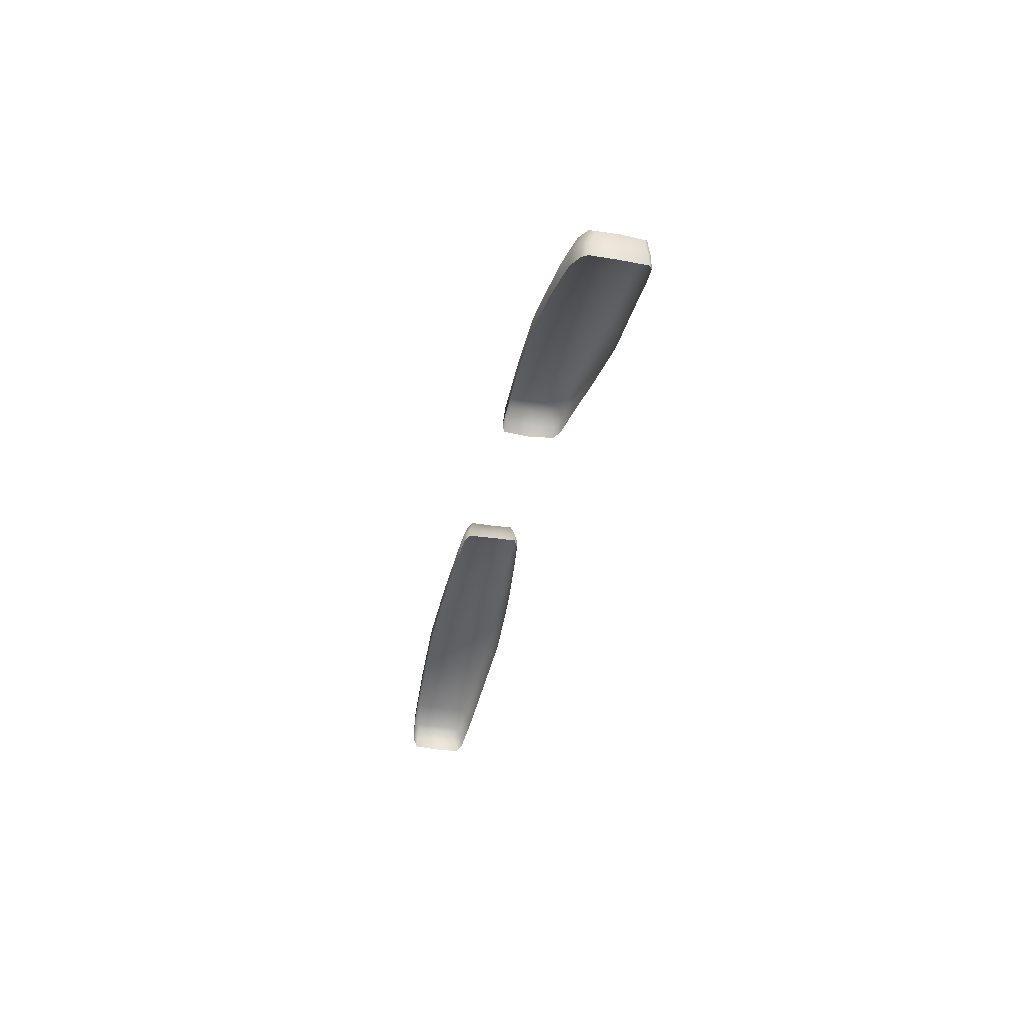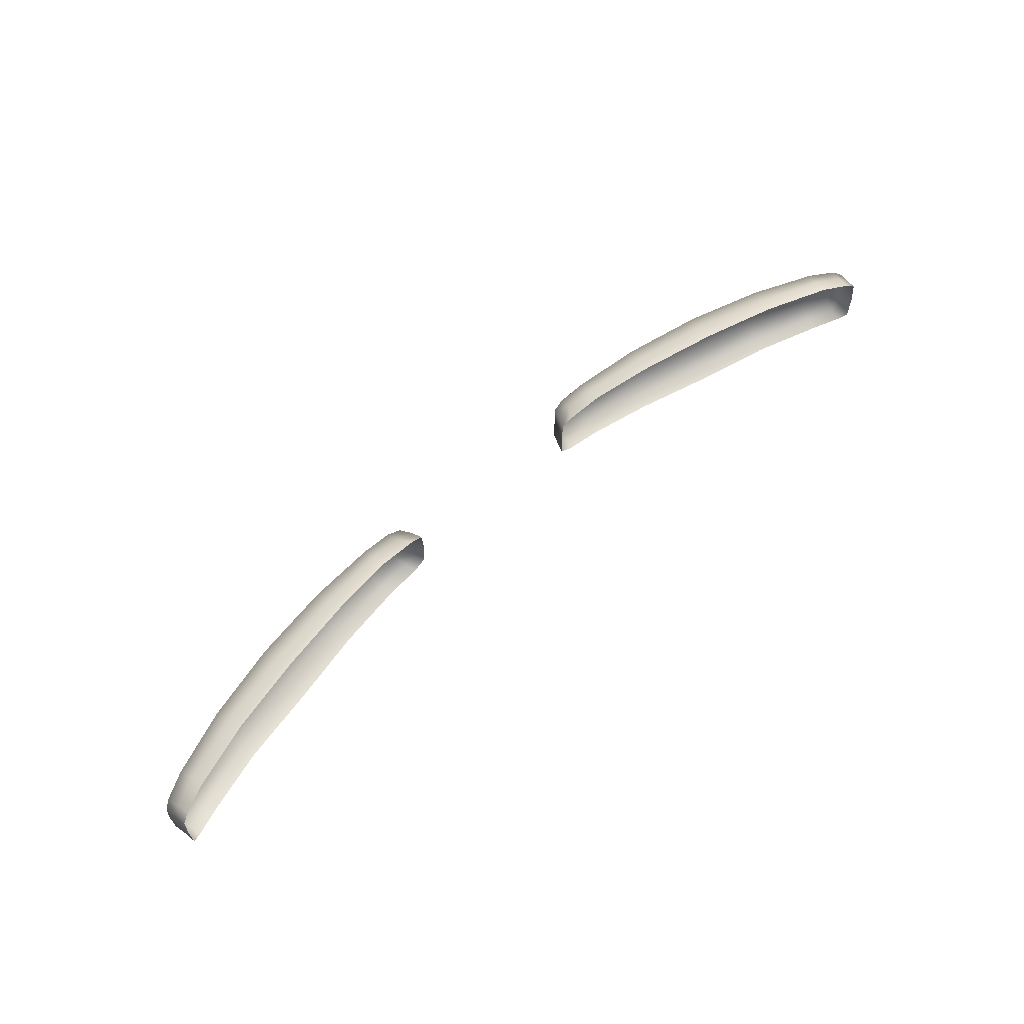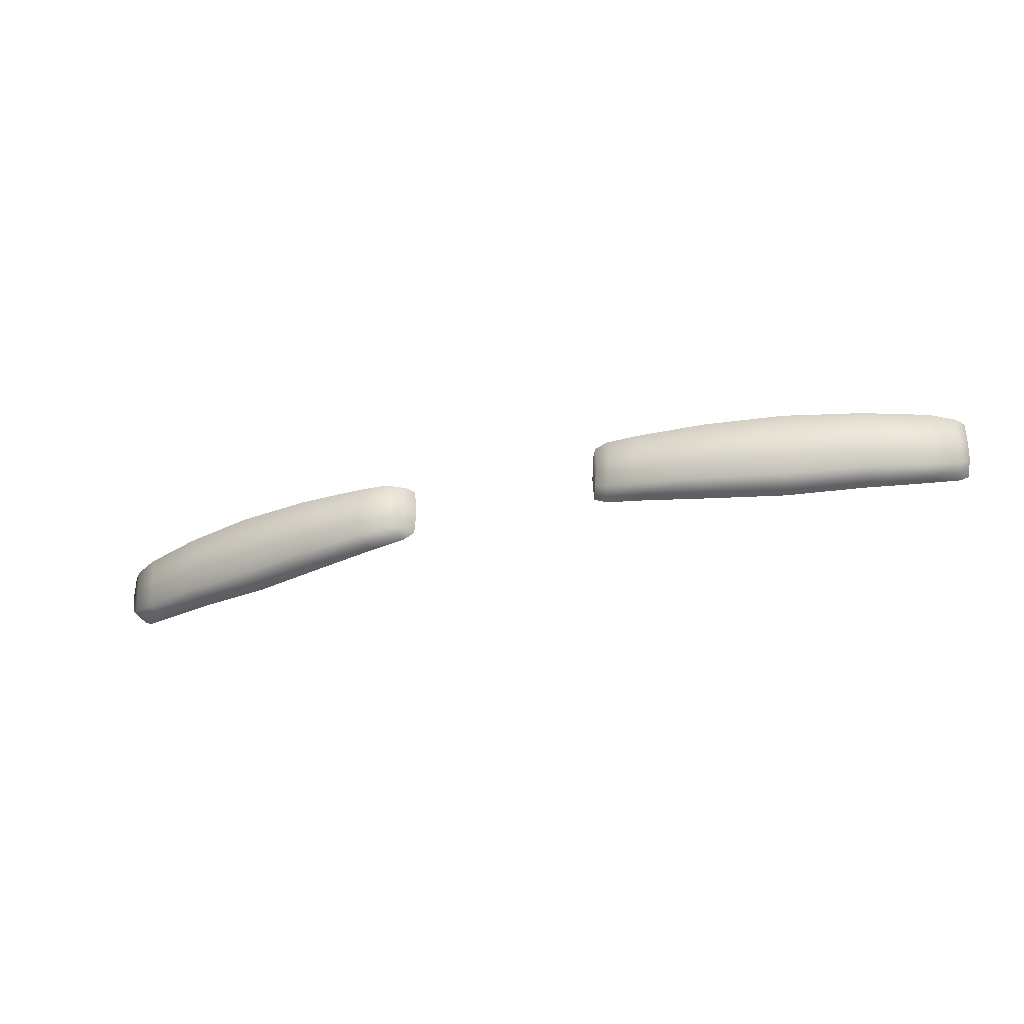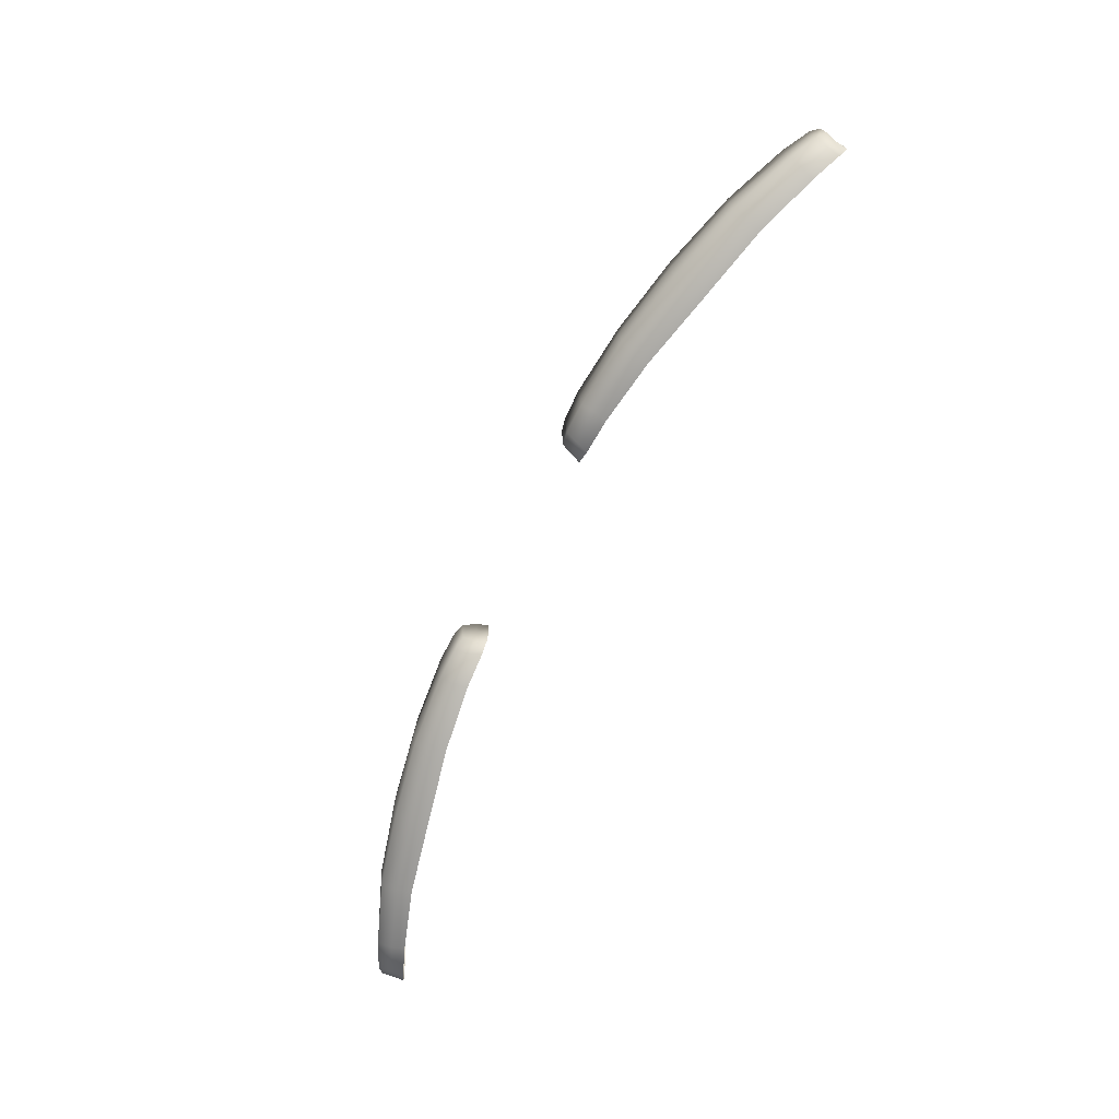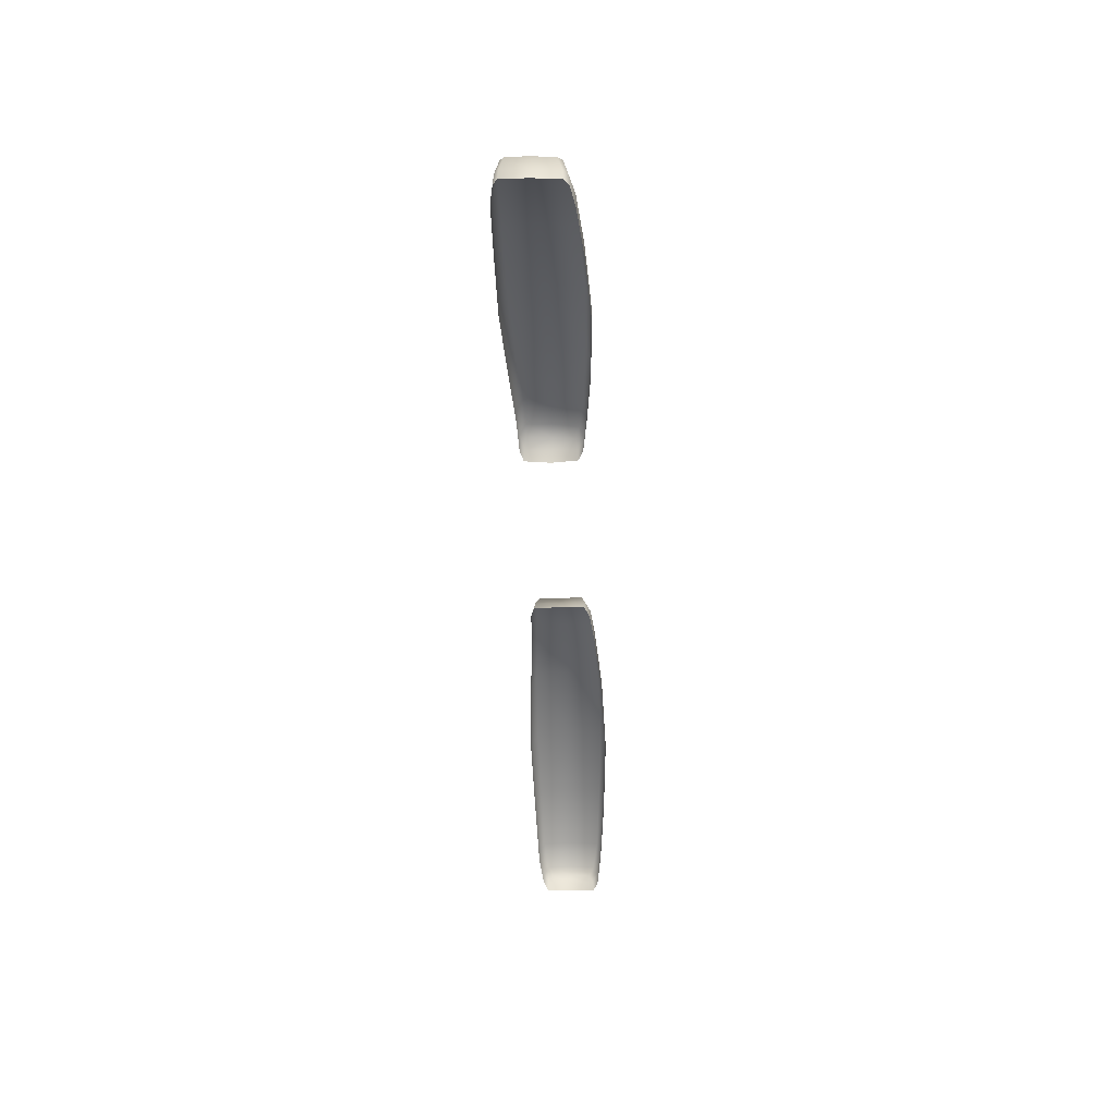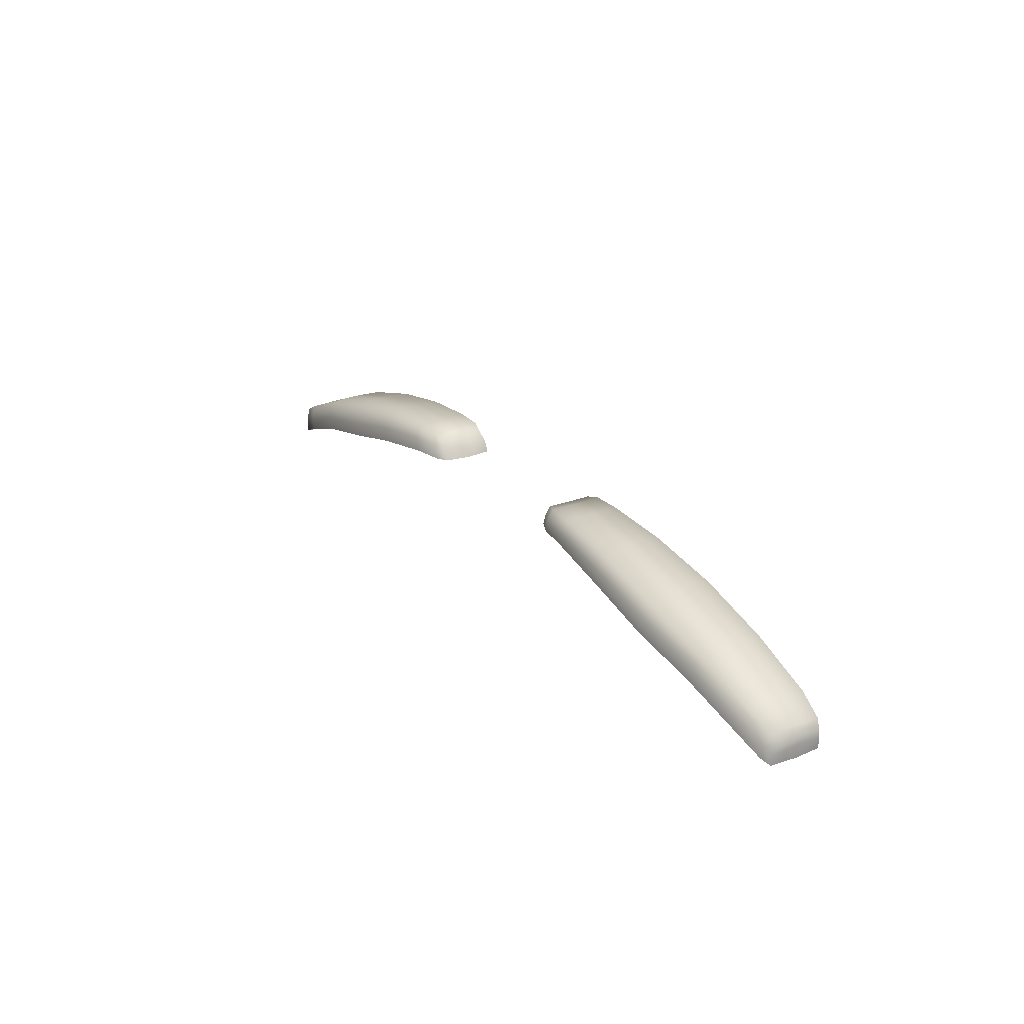
<metadata>
{"format":"obj","ext":"obj","renderer":"f3d","projection":"perspective","resolution":1024,"background":"white","views":[{"elev":-33.2,"azim":-101.2,"up":"+Z"},{"elev":61.3,"azim":138.0,"up":"+Y"},{"elev":-32.0,"azim":19.3,"up":"+Y"},{"elev":-74.0,"azim":63.3,"up":"+Y"},{"elev":-45.3,"azim":-87.8,"up":"+Z"},{"elev":23.4,"azim":59.3,"up":"+Z"}]}
</metadata>
<code>
g pm0999_12_EyeDSkin_rx
v -0.006131 0.0972 0.01861
v -0.005486 0.09705 0.01846
v -0.005472 0.09599 0.01842
v -0.006169 0.09594 0.01854
v -0.007644 0.09585 0.01859
v -0.007667 0.09723 0.01863
v -0.01111 0.09739 0.01828
v -0.006035 0.09467 0.01847
v -0.005378 0.0949 0.01836
v -0.007569 0.09448 0.01848
v -0.01106 0.09425 0.01817
v -0.01112 0.09582 0.01831
v -0.01502 0.09584 0.01756
v -0.01503 0.09752 0.01753
v -0.01495 0.09416 0.01737
v -0.01886 0.09749 0.01648
v -0.01881 0.09436 0.01636
v -0.01883 0.09593 0.01651
v -0.02192 0.09602 0.01523
v -0.022 0.09747 0.01525
v -0.02192 0.09458 0.01513
v -0.02329 0.09731 0.01458
v -0.02325 0.09481 0.01447
v -0.02324 0.09606 0.01456
v -0.02364 0.09607 0.01426
v -0.02362 0.09712 0.01425
v -0.0236 0.09503 0.01416
v 0.006131 0.0972 0.01861
v 0.005472 0.09599 0.01842
v 0.005486 0.09705 0.01846
v 0.006169 0.09594 0.01854
v 0.007644 0.09585 0.01859
v 0.007667 0.09723 0.01863
v 0.01111 0.09739 0.01828
v 0.006035 0.09467 0.01847
v 0.005378 0.0949 0.01836
v 0.007569 0.09448 0.01848
v 0.01106 0.09425 0.01817
v 0.01112 0.09582 0.01831
v 0.01502 0.09584 0.01756
v 0.01503 0.09752 0.01753
v 0.01495 0.09416 0.01737
v 0.01886 0.09749 0.01648
v 0.01881 0.09436 0.01636
v 0.01883 0.09593 0.01651
v 0.02192 0.09602 0.01523
v 0.022 0.09747 0.01525
v 0.02192 0.09458 0.01513
v 0.02329 0.09731 0.01458
v 0.02325 0.09481 0.01447
v 0.02324 0.09606 0.01456
v 0.02364 0.09607 0.01426
v 0.02362 0.09712 0.01425
v 0.0236 0.09503 0.01416
v 0.02337 0.09481 0.01301
v 0.02304 0.09462 0.01383
v 0.02344 0.09485 0.01359
v 0.02294 0.09458 0.01322
v 0.0236 0.09503 0.01416
v 0.02149 0.09437 0.01381
v 0.02325 0.09481 0.01447
v 0.02171 0.09437 0.01443
v 0.02192 0.09458 0.01513
v 0.01857 0.09411 0.01556
v 0.01835 0.09411 0.01489
v 0.01881 0.09436 0.01636
v 0.01451 0.09392 0.01578
v 0.01473 0.09391 0.0165
v 0.01495 0.09416 0.01737
v 0.01089 0.09402 0.01734
v 0.01071 0.09402 0.01665
v 0.01106 0.09425 0.01817
v 0.007408 0.09431 0.01711
v 0.007542 0.09428 0.01775
v 0.007569 0.09448 0.01848
v 0.00583 0.09447 0.01779
v 0.005621 0.09452 0.01721
v 0.004974 0.09477 0.01727
v 0.006035 0.09467 0.01847
v 0.005187 0.09474 0.01781
v 0.005378 0.0949 0.01836
v 0.005192 0.09603 0.01779
v 0.005187 0.09474 0.01781
v 0.004974 0.09477 0.01727
v 0.004902 0.09606 0.01724
v 0.004998 0.09732 0.01729
v 0.005472 0.09599 0.01842
v 0.005198 0.09727 0.01783
v 0.005486 0.09705 0.01846
v 0.006042 0.09746 0.01796
v 0.005198 0.09727 0.01783
v 0.004998 0.09732 0.01729
v 0.00559 0.09749 0.01731
v 0.006131 0.0972 0.01861
v 0.007501 0.09755 0.01729
v 0.007661 0.09751 0.01792
v 0.007667 0.09723 0.01863
v 0.01095 0.09768 0.01747
v 0.01065 0.09774 0.01681
v 0.01111 0.09739 0.01828
v 0.01462 0.09791 0.01596
v 0.01482 0.09785 0.01668
v 0.01503 0.09752 0.01753
v 0.01863 0.09779 0.01571
v 0.01841 0.09786 0.01503
v 0.01886 0.09749 0.01648
v 0.0217 0.09778 0.01392
v 0.02178 0.09772 0.01458
v 0.022 0.09747 0.01525
v 0.02307 0.09754 0.01396
v 0.02298 0.09758 0.01334
v 0.02339 0.09736 0.01312
v 0.02329 0.09731 0.01458
v 0.02346 0.09732 0.01369
v 0.02362 0.09712 0.01425
v 0.02342 0.0961 0.01367
v 0.02346 0.09732 0.01369
v 0.02339 0.09736 0.01312
v 0.02343 0.09615 0.01304
v 0.02337 0.09481 0.01301
v 0.02364 0.09607 0.01426
v 0.02344 0.09485 0.01359
v -0.02337 0.09481 0.01301
v -0.02344 0.09485 0.01359
v -0.02304 0.09462 0.01383
v -0.02294 0.09458 0.01322
v -0.0236 0.09503 0.01416
v -0.02149 0.09437 0.01381
v -0.02325 0.09481 0.01447
v -0.02171 0.09437 0.01443
v -0.02192 0.09458 0.01513
v -0.01857 0.09411 0.01556
v -0.01835 0.09411 0.01489
v -0.01881 0.09436 0.01636
v -0.01451 0.09392 0.01578
v -0.01473 0.09391 0.0165
v -0.01495 0.09416 0.01737
v -0.01089 0.09402 0.01734
v -0.01071 0.09402 0.01665
v -0.01106 0.09425 0.01817
v -0.007408 0.09431 0.01711
v -0.007542 0.09428 0.01775
v -0.007569 0.09448 0.01848
v -0.00583 0.09447 0.01779
v -0.005621 0.09452 0.01721
v -0.004974 0.09477 0.01727
v -0.006035 0.09467 0.01847
v -0.005187 0.09474 0.01781
v -0.005378 0.0949 0.01836
v -0.005192 0.09603 0.01779
v -0.005187 0.09474 0.01781
v -0.004974 0.09477 0.01727
v -0.004902 0.09606 0.01724
v -0.004998 0.09732 0.01729
v -0.005472 0.09599 0.01842
v -0.005198 0.09727 0.01783
v -0.005486 0.09705 0.01846
v -0.006042 0.09746 0.01796
v -0.005198 0.09727 0.01783
v -0.004998 0.09732 0.01729
v -0.00559 0.09749 0.01731
v -0.006131 0.0972 0.01861
v -0.007501 0.09755 0.01729
v -0.007661 0.09751 0.01792
v -0.007667 0.09723 0.01863
v -0.01095 0.09768 0.01747
v -0.01065 0.09774 0.01681
v -0.01111 0.09739 0.01828
v -0.01462 0.09791 0.01596
v -0.01482 0.09785 0.01668
v -0.01503 0.09752 0.01753
v -0.01863 0.09779 0.01571
v -0.01841 0.09786 0.01503
v -0.01886 0.09749 0.01648
v -0.0217 0.09778 0.01392
v -0.02178 0.09772 0.01458
v -0.022 0.09747 0.01525
v -0.02307 0.09754 0.01396
v -0.02298 0.09758 0.01334
v -0.02339 0.09736 0.01312
v -0.02329 0.09731 0.01458
v -0.02346 0.09732 0.01369
v -0.02362 0.09712 0.01425
v -0.02342 0.0961 0.01367
v -0.02346 0.09732 0.01369
v -0.02339 0.09736 0.01312
v -0.02343 0.09615 0.01304
v -0.02337 0.09481 0.01301
v -0.02364 0.09607 0.01426
v -0.02344 0.09485 0.01359
g pm0999_12_EyeDSkin_rx_0
f 3 2 1
f 4 3 1
f 4 1 5
f 1 6 5
f 5 6 7
f 4 8 3
f 4 5 8
f 8 9 3
f 5 10 8
f 11 10 5
f 12 5 7
f 12 11 5
f 12 7 13
f 12 13 11
f 7 14 13
f 13 15 11
f 13 14 16
f 17 15 13
f 18 13 16
f 18 17 13
f 18 16 19
f 18 19 17
f 16 20 19
f 19 21 17
f 19 20 22
f 23 21 19
f 24 19 22
f 24 23 19
f 24 22 25
f 24 25 23
f 22 26 25
f 25 27 23
f 30 29 28
f 29 31 28
f 28 31 32
f 33 28 32
f 33 32 34
f 35 31 29
f 32 31 35
f 36 35 29
f 37 32 35
f 37 38 32
f 32 39 34
f 38 39 32
f 34 39 40
f 40 39 38
f 41 34 40
f 42 40 38
f 41 40 43
f 42 44 40
f 40 45 43
f 44 45 40
f 43 45 46
f 46 45 44
f 47 43 46
f 48 46 44
f 47 46 49
f 48 50 46
f 46 51 49
f 50 51 46
f 49 51 52
f 52 51 50
f 53 49 52
f 54 52 50
f 57 56 55
f 56 58 55
f 57 59 56
f 60 58 56
f 59 61 56
f 62 56 61
f 62 60 56
f 63 62 61
f 62 64 60
f 62 63 64
f 64 65 60
f 63 66 64
f 67 65 64
f 68 64 66
f 68 67 64
f 69 68 66
f 68 70 67
f 68 69 70
f 70 71 67
f 69 72 70
f 73 71 70
f 74 70 72
f 74 73 70
f 75 74 72
f 74 76 73
f 74 75 76
f 76 77 73
f 78 77 76
f 75 79 76
f 80 78 76
f 80 76 79
f 81 80 79
f 83 81 82
f 83 82 84
f 82 85 84
f 86 85 82
f 81 87 82
f 88 86 82
f 88 82 87
f 89 88 87
f 91 89 90
f 91 90 92
f 90 93 92
f 89 94 90
f 95 93 90
f 96 90 94
f 96 95 90
f 97 96 94
f 96 98 95
f 96 97 98
f 98 99 95
f 97 100 98
f 101 99 98
f 102 98 100
f 102 101 98
f 103 102 100
f 102 104 101
f 102 103 104
f 104 105 101
f 103 106 104
f 107 105 104
f 108 104 106
f 108 107 104
f 109 108 106
f 108 110 107
f 108 109 110
f 110 111 107
f 112 111 110
f 109 113 110
f 114 112 110
f 114 110 113
f 115 114 113
f 117 115 116
f 117 116 118
f 116 119 118
f 120 119 116
f 115 121 116
f 122 120 116
f 122 116 121
f 59 122 121
f 125 124 123
f 126 125 123
f 127 124 125
f 126 128 125
f 129 127 125
f 125 130 129
f 128 130 125
f 130 131 129
f 132 130 128
f 131 130 132
f 133 132 128
f 134 131 132
f 133 135 132
f 132 136 134
f 135 136 132
f 136 137 134
f 138 136 135
f 137 136 138
f 139 138 135
f 140 137 138
f 139 141 138
f 138 142 140
f 141 142 138
f 142 143 140
f 144 142 141
f 143 142 144
f 145 144 141
f 145 146 144
f 147 143 144
f 146 148 144
f 144 148 147
f 148 149 147
f 149 151 150
f 150 151 152
f 153 150 152
f 153 154 150
f 155 149 150
f 154 156 150
f 150 156 155
f 156 157 155
f 157 159 158
f 158 159 160
f 161 158 160
f 162 157 158
f 161 163 158
f 158 164 162
f 163 164 158
f 164 165 162
f 166 164 163
f 165 164 166
f 167 166 163
f 168 165 166
f 167 169 166
f 166 170 168
f 169 170 166
f 170 171 168
f 172 170 169
f 171 170 172
f 173 172 169
f 174 171 172
f 173 175 172
f 172 176 174
f 175 176 172
f 176 177 174
f 178 176 175
f 177 176 178
f 179 178 175
f 179 180 178
f 181 177 178
f 180 182 178
f 178 182 181
f 182 183 181
f 183 185 184
f 184 185 186
f 187 184 186
f 187 188 184
f 189 183 184
f 188 190 184
f 184 190 189
f 190 127 189

</code>
